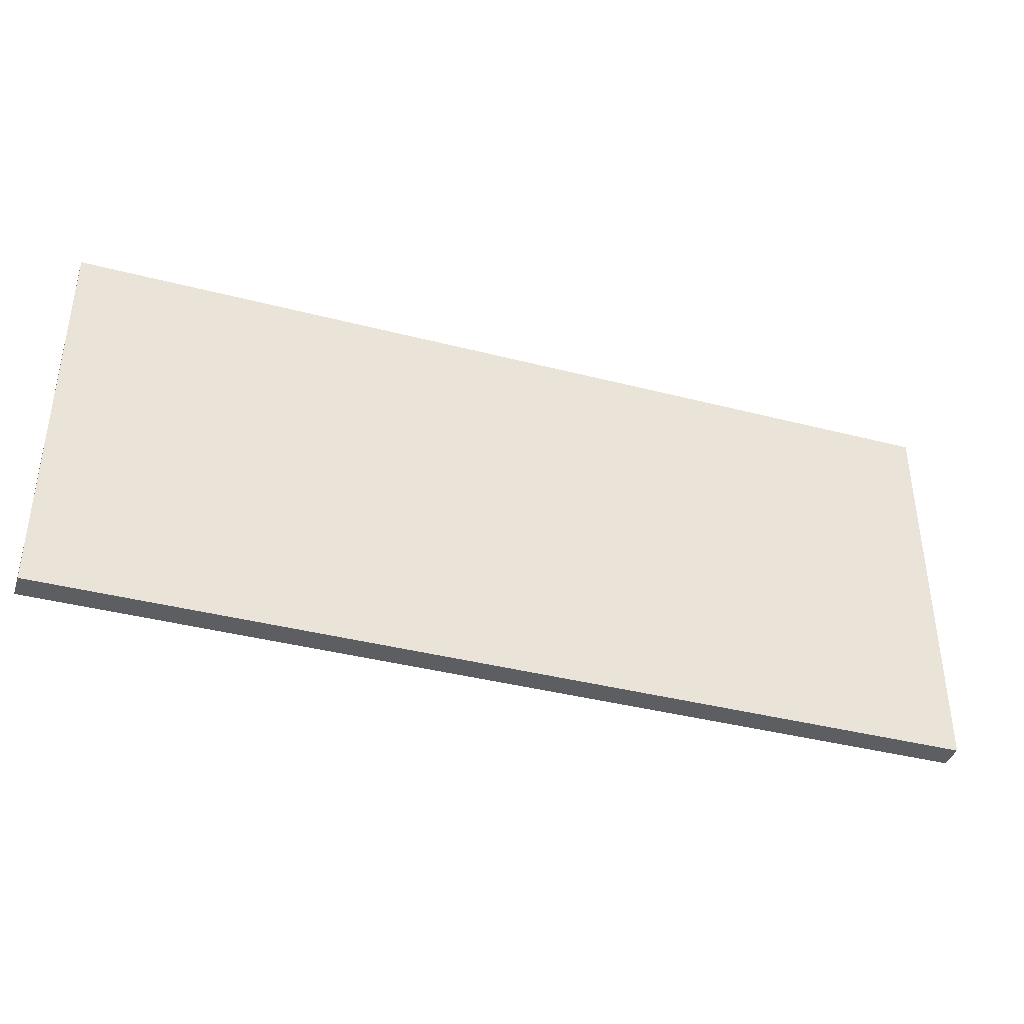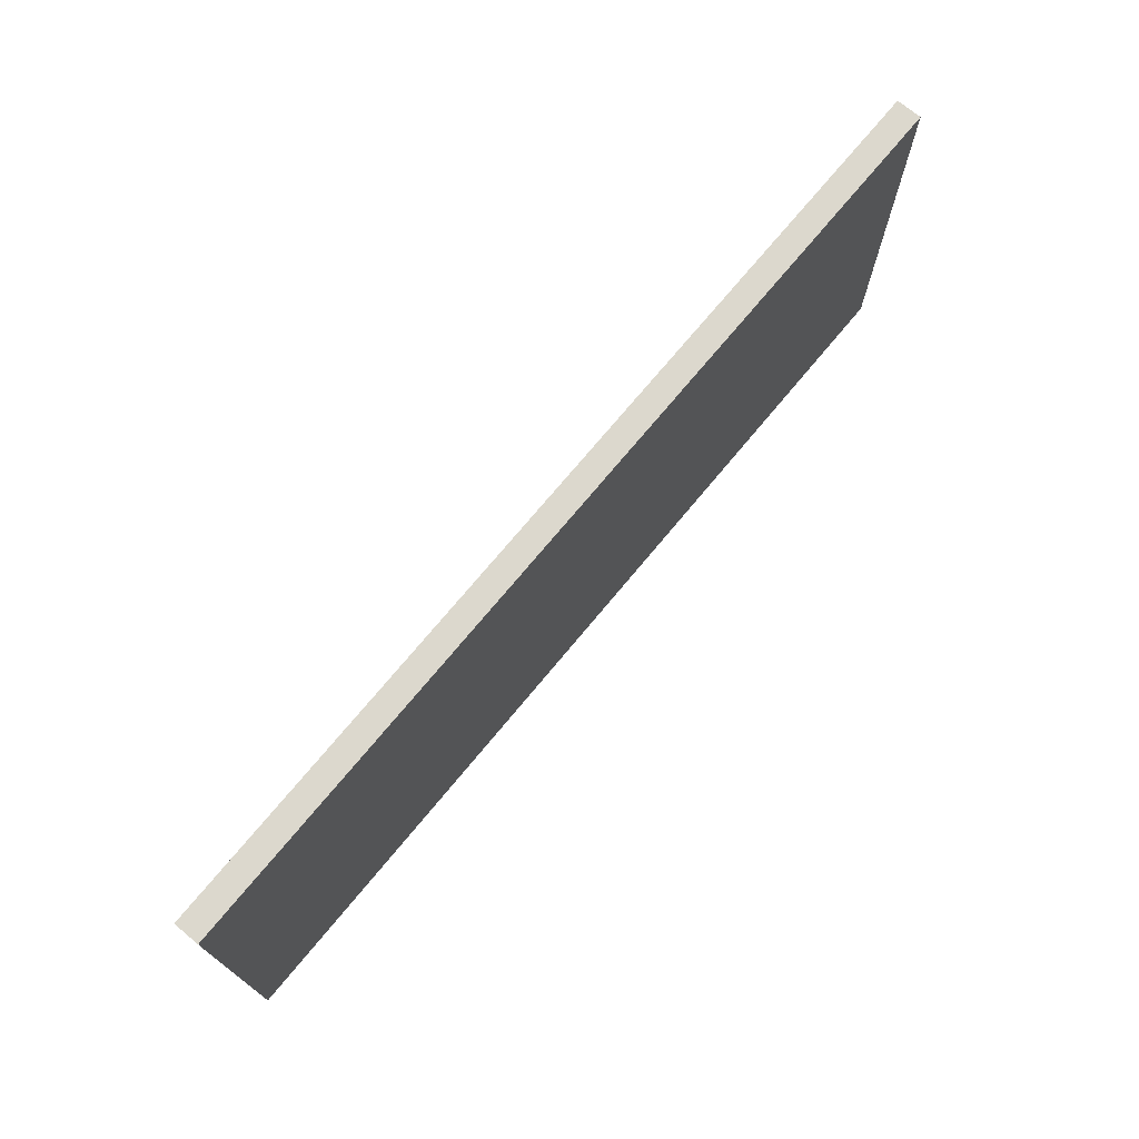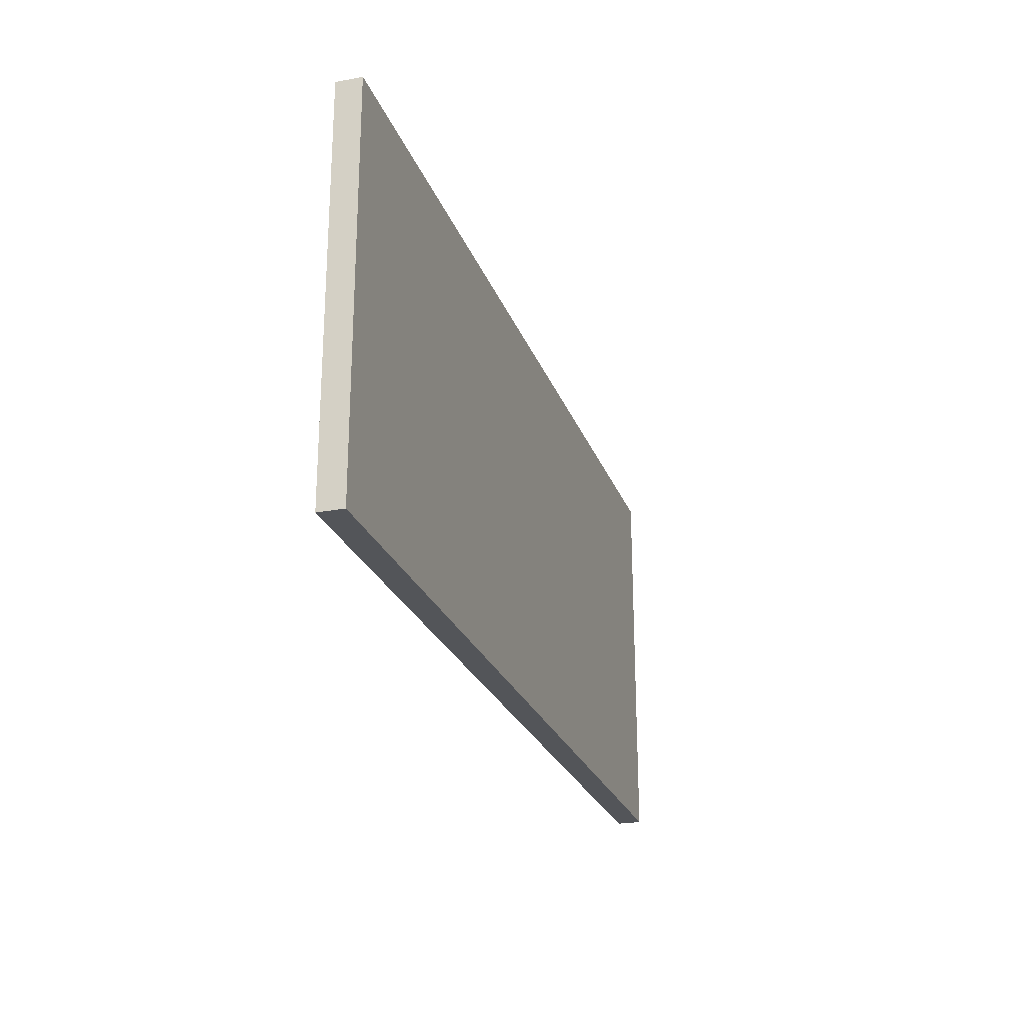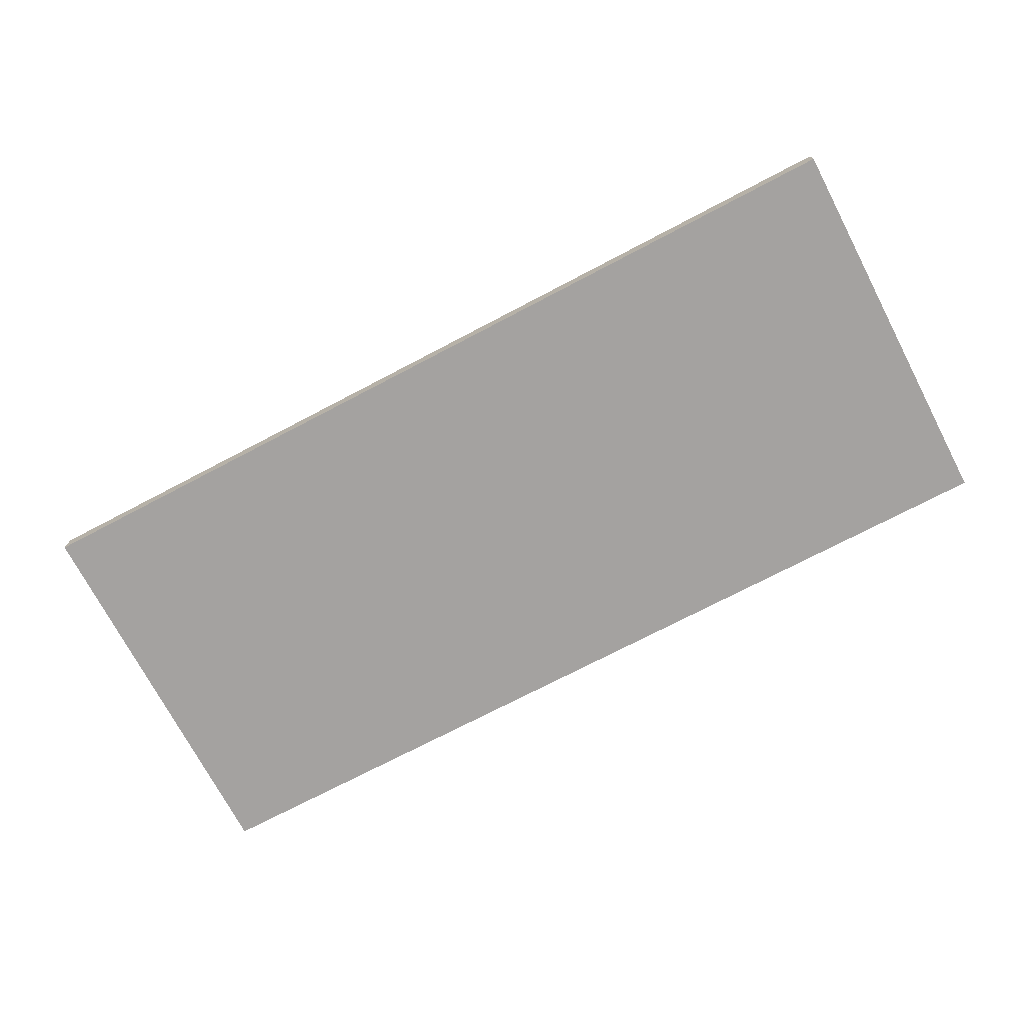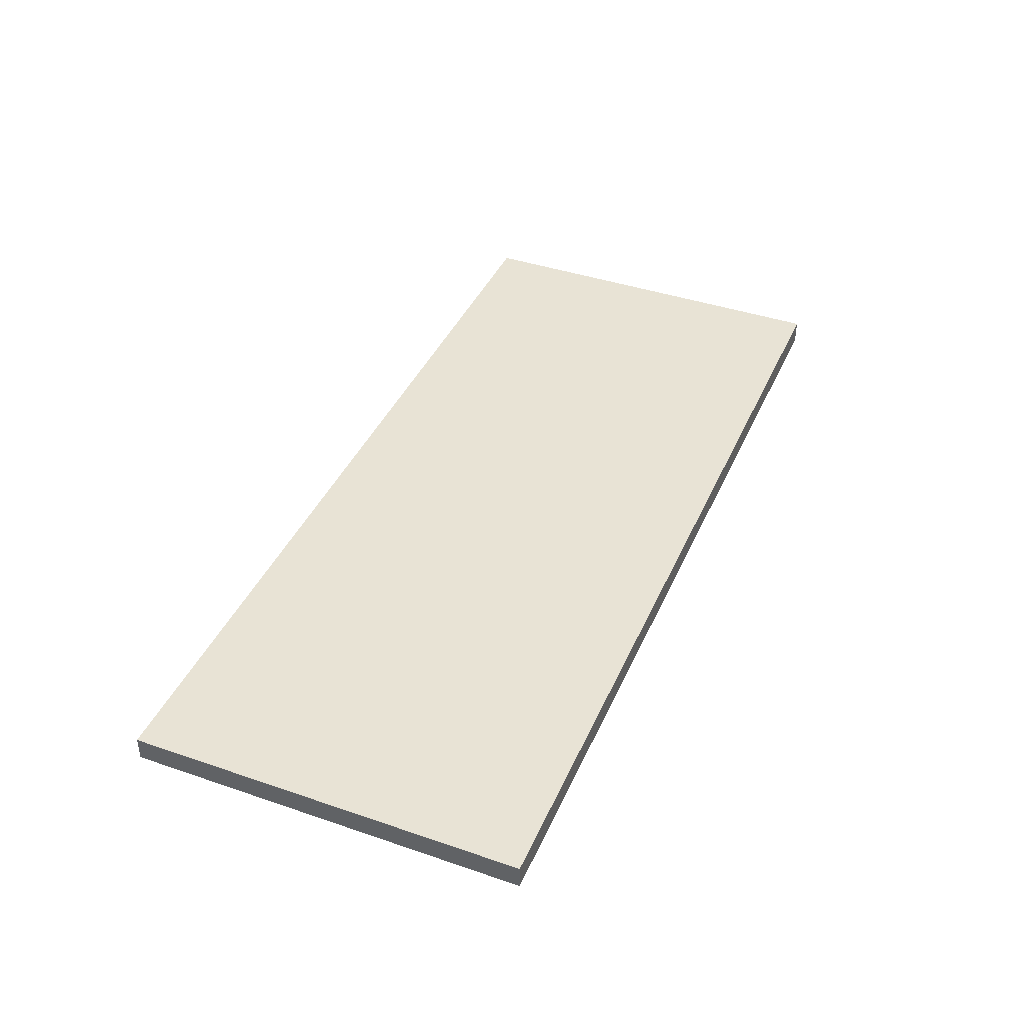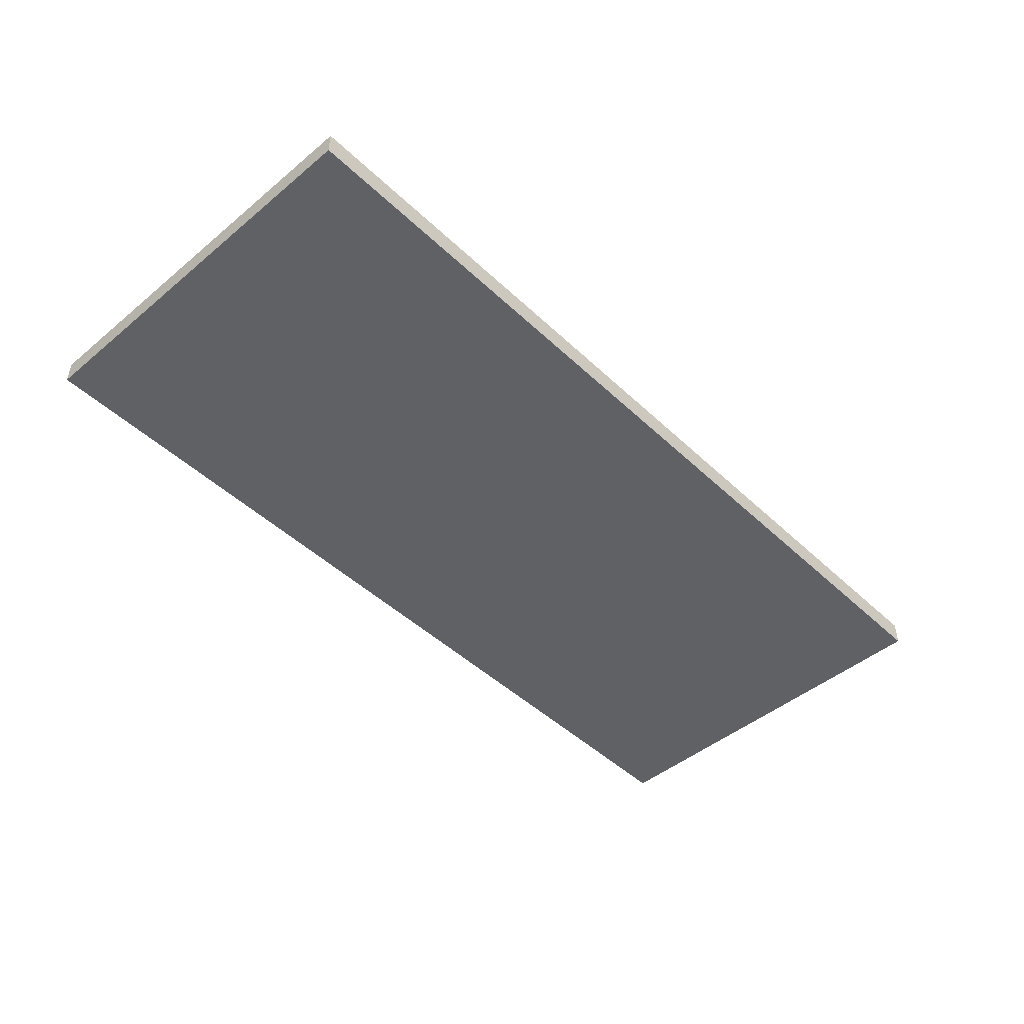
<metadata>
{"format":"obj","ext":"obj","renderer":"f3d","projection":"perspective","resolution":1024,"background":"white","views":[{"elev":-39.0,"azim":-18.0,"up":"+Z"},{"elev":72.6,"azim":129.6,"up":"+Z"},{"elev":-24.5,"azim":-72.7,"up":"+Z"},{"elev":-72.7,"azim":-152.3,"up":"+Y"},{"elev":41.0,"azim":112.6,"up":"+Y"},{"elev":-46.8,"azim":133.2,"up":"+Y"}]}
</metadata>
<code>
g Body4
v 41 23 -16
v 41 23 0
v 41 22 0
v 41 22 -16
v 4 23 -16
v 4 22 -16
v 4 23 0
v 4 22 0
f 1 2 4
f 4 2 3
f 5 1 6
f 6 1 4
f 7 5 8
f 8 5 6
f 2 7 3
f 3 7 8
f 7 2 5
f 5 2 1
f 8 6 3
f 3 6 4

</code>
